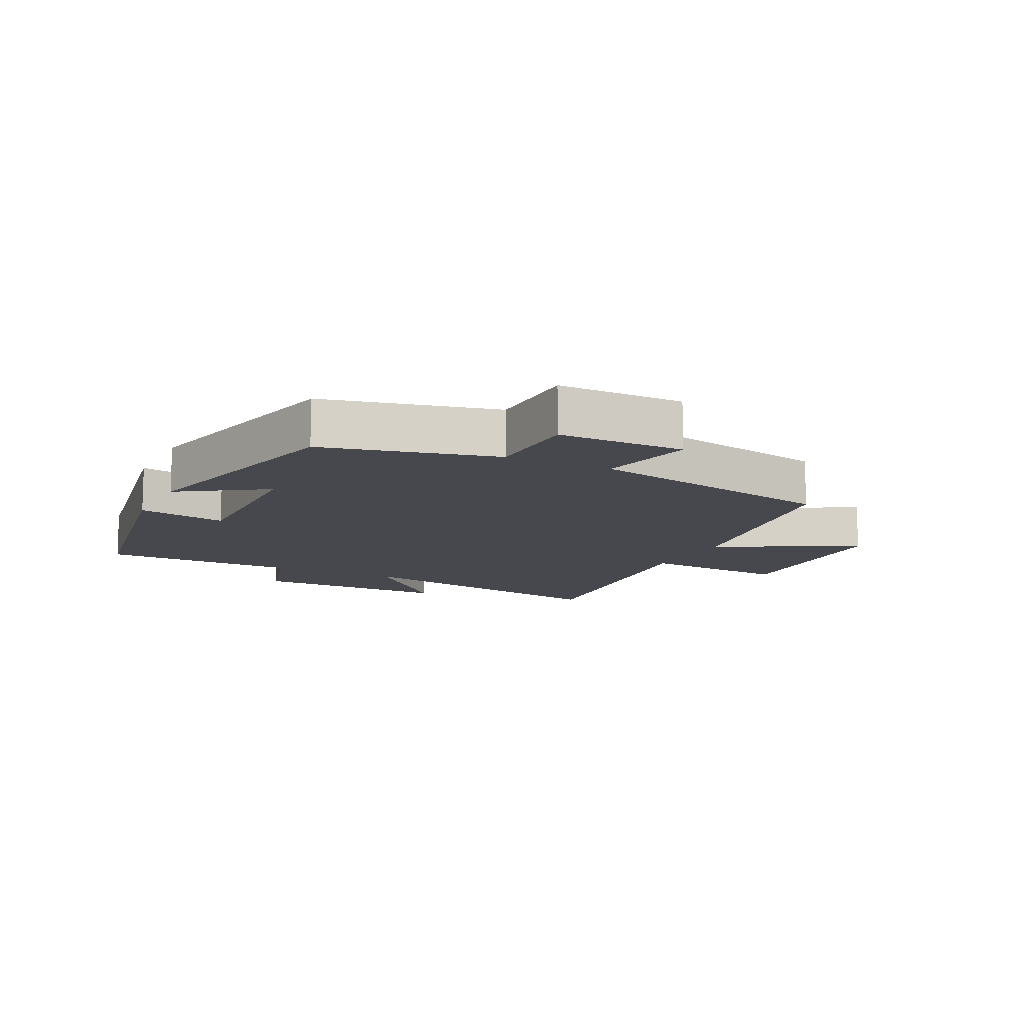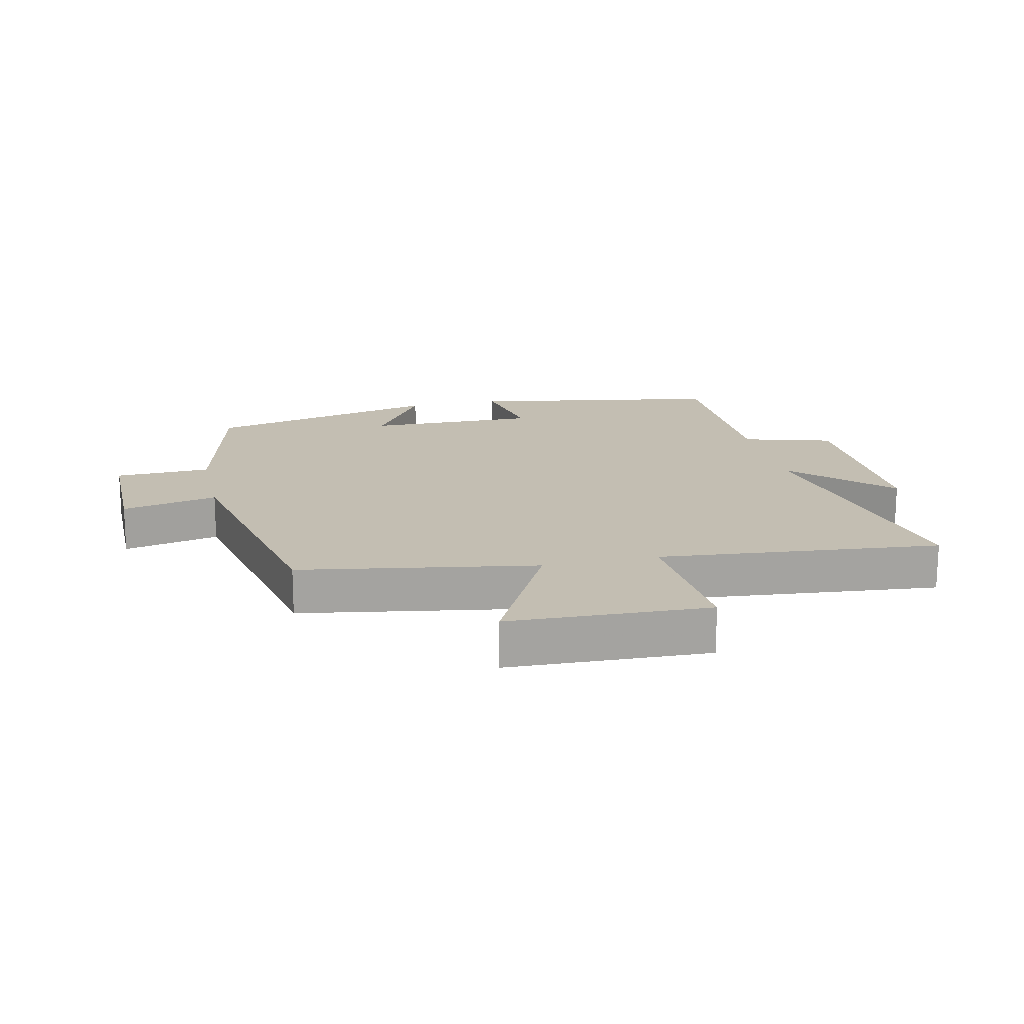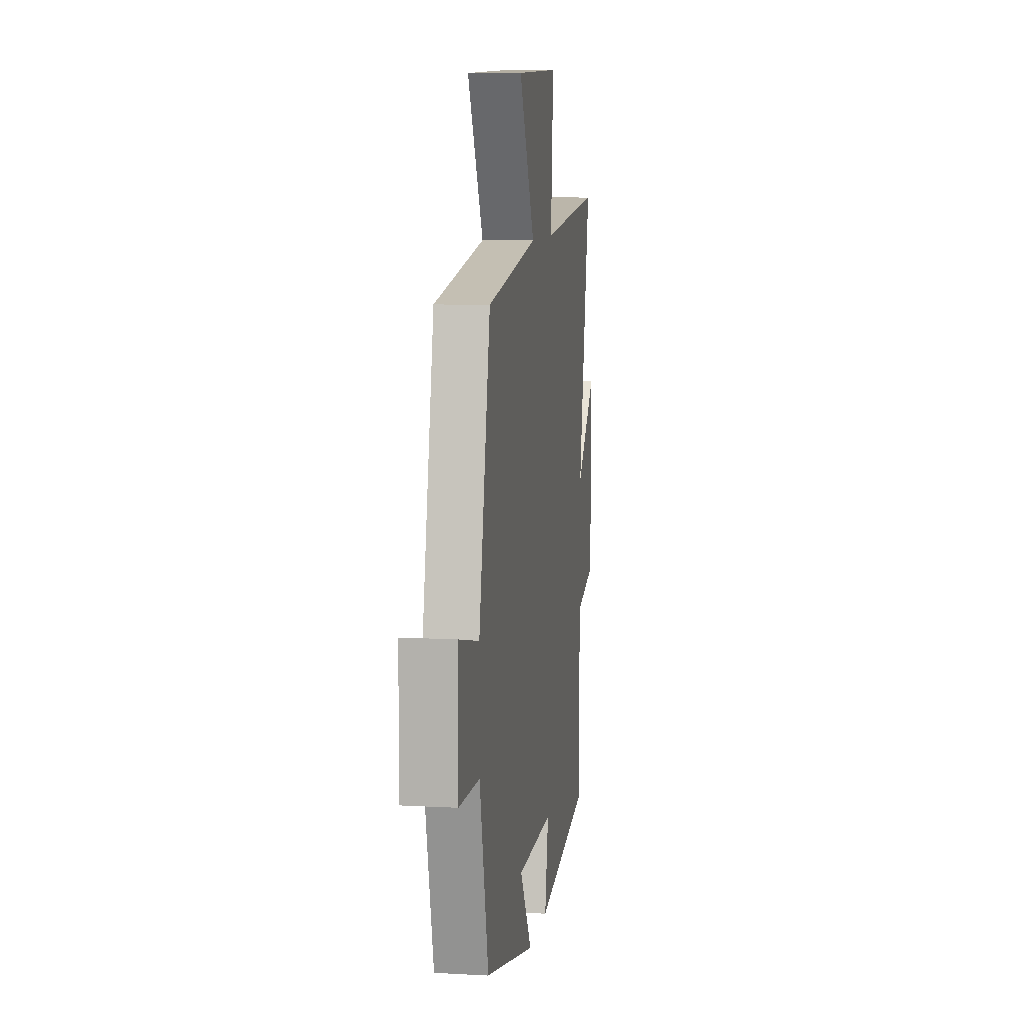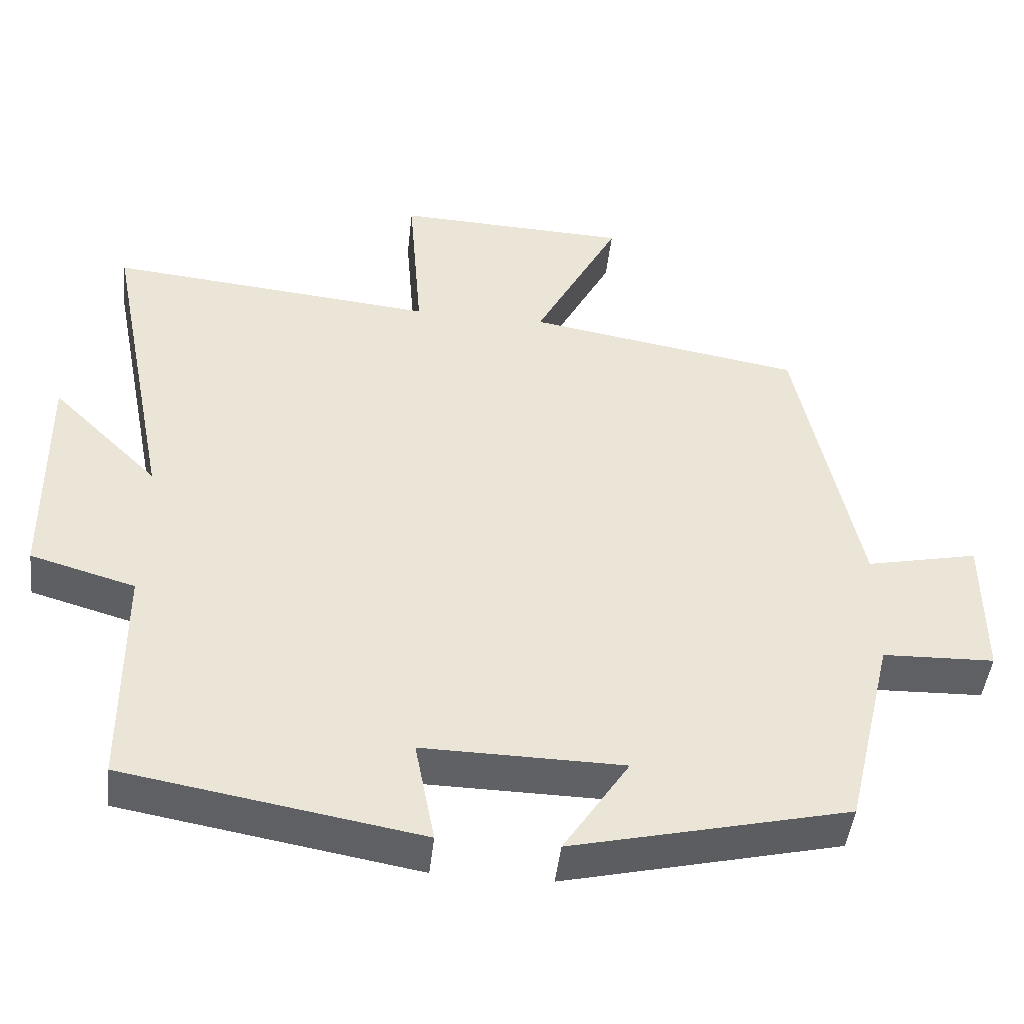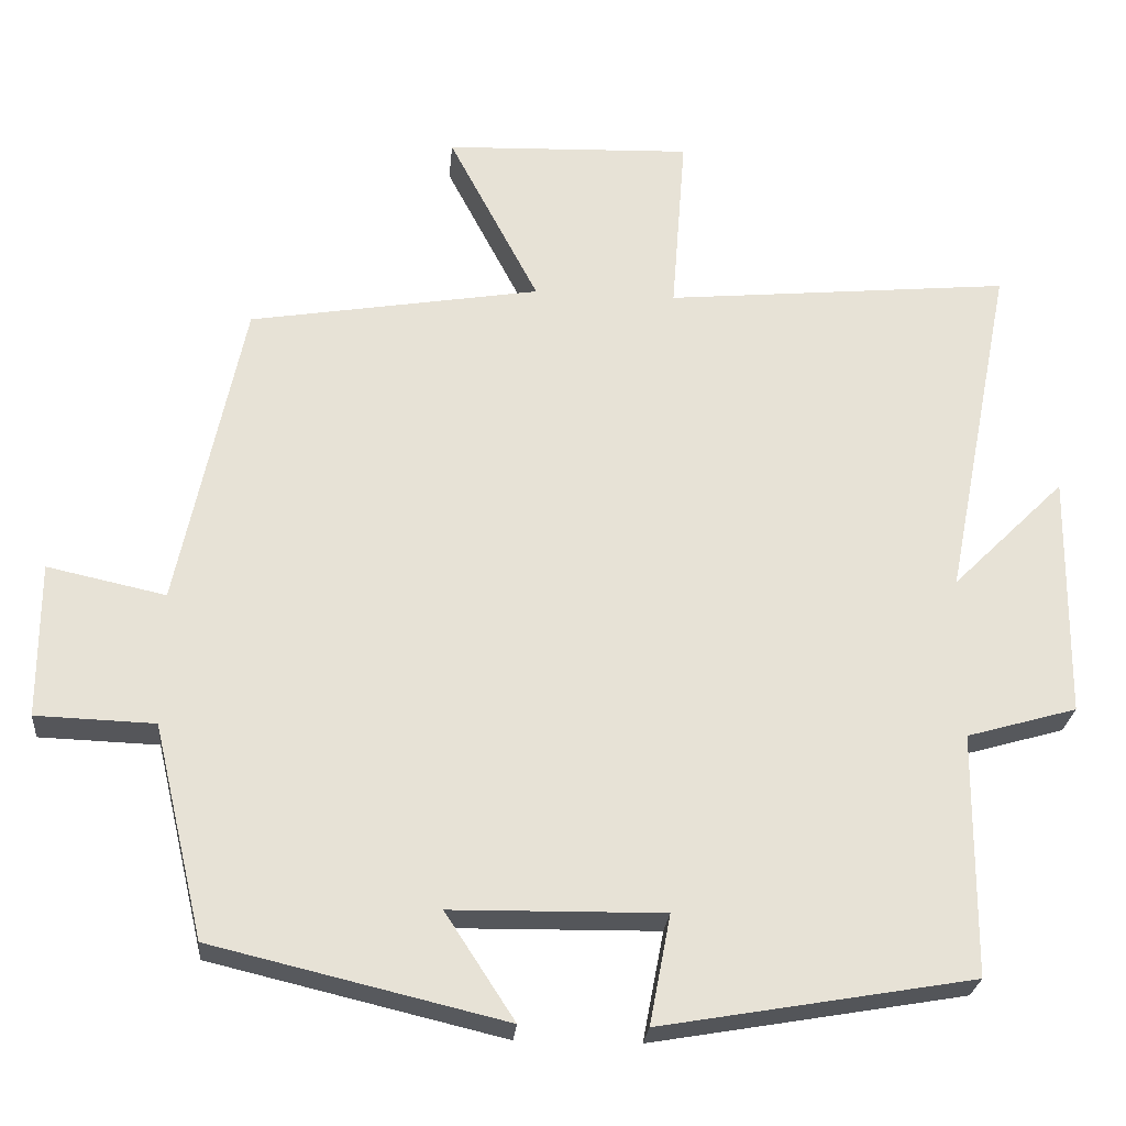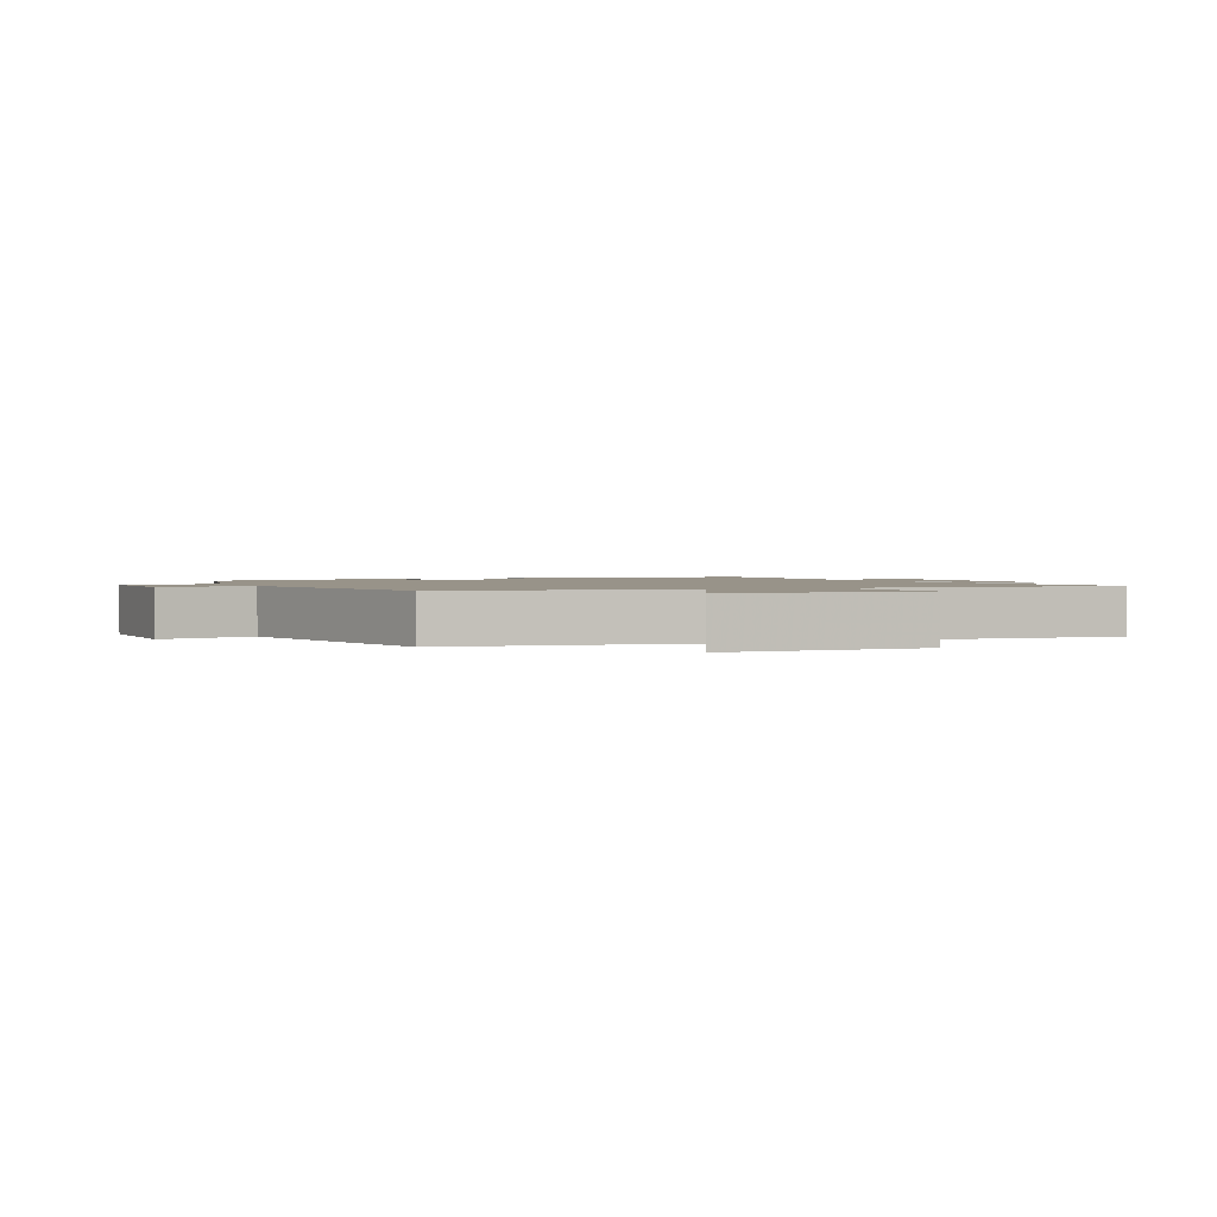
<metadata>
{"format":"obj","ext":"obj","renderer":"f3d","projection":"perspective","resolution":1024,"background":"white","views":[{"elev":-11.7,"azim":-116.2,"up":"+Y"},{"elev":17.5,"azim":-12.7,"up":"+Y"},{"elev":8.7,"azim":-81.4,"up":"+Z"},{"elev":-46.0,"azim":173.6,"up":"+Z"},{"elev":-25.7,"azim":-5.1,"up":"+Z"},{"elev":1.6,"azim":-25.0,"up":"+Y"}]}
</metadata>
<code>
v 0.498 0.07 -0.43
v 0.096 0.07 -0.5
v 0.123 0.07 -0.359
v -0.149 0.07 -0.363
v -0.06 0.07 -0.5
v -0.435 0.07 -0.411
v -0.5 0.07 -0.137
v -0.652 0.07 -0.132
v -0.652 0.07 0.068
v -0.5 0.07 0.035
v -0.416 0.07 0.437
v -0.042 0.07 0.5
v -0.158 0.07 0.723
v 0.16 0.07 0.735
v 0.142 0.07 0.5
v 0.588 0.07 0.543
v 0.5 0.07 0.095
v 0.646 0.07 0.24
v 0.642 0.07 -0.076
v 0.5 0.07 -0.117
v 0.498 0 -0.43
v 0.096 0 -0.5
v 0.123 0 -0.359
v -0.149 0 -0.363
v -0.06 0 -0.5
v -0.435 0 -0.411
v -0.5 0 -0.137
v -0.652 0 -0.132
v -0.652 0 0.068
v -0.5 0 0.035
v -0.416 0 0.437
v -0.042 0 0.5
v -0.158 0 0.723
v 0.16 0 0.735
v 0.142 0 0.5
v 0.588 0 0.543
v 0.5 0 0.095
v 0.646 0 0.24
v 0.642 0 -0.076
v 0.5 0 -0.117
f 17 18 19 20
f 17 20 1 2
f 15 16 17
f 12 13 14 15
f 10 11 12 15
f 10 15 17
f 7 8 9 10
f 4 5 6 7
f 3 4 7 10
f 17 2 3
f 3 10 17
f 40 39 38 37
f 22 21 40 37
f 37 36 35
f 35 34 33 32
f 35 32 31 30
f 37 35 30
f 30 29 28 27
f 27 26 25 24
f 30 27 24 23
f 23 22 37
f 37 30 23
f 1 21 22 2
f 2 22 23 3
f 3 23 24 4
f 4 24 25 5
f 5 25 26 6
f 6 26 27 7
f 7 27 28 8
f 8 28 29 9
f 9 29 30 10
f 10 30 31 11
f 11 31 32 12
f 12 32 33 13
f 13 33 34 14
f 14 34 35 15
f 15 35 36 16
f 16 36 37 17
f 17 37 38 18
f 18 38 39 19
f 19 39 40 20
f 20 40 21 1

</code>
